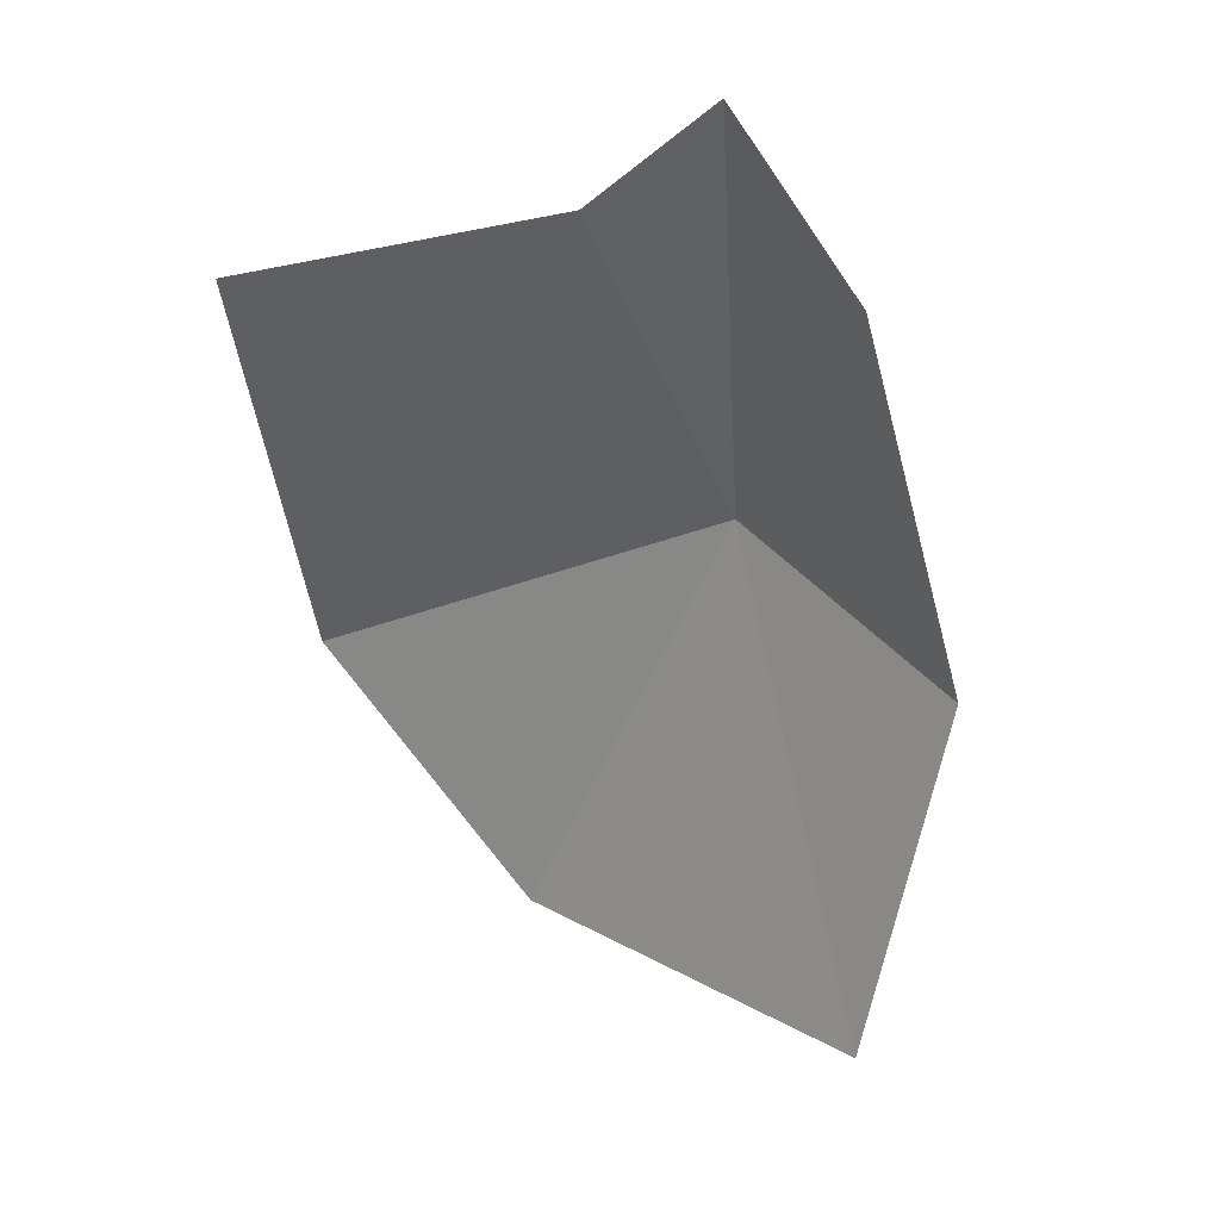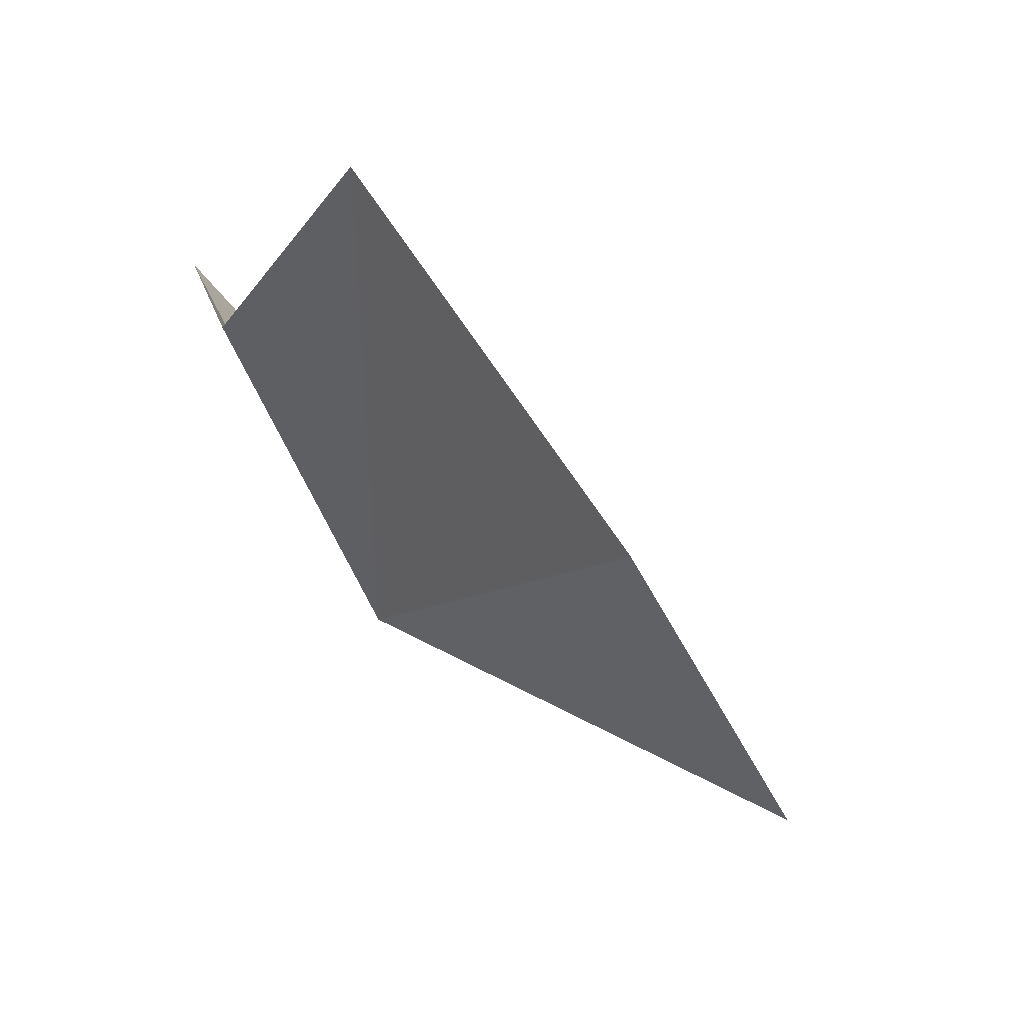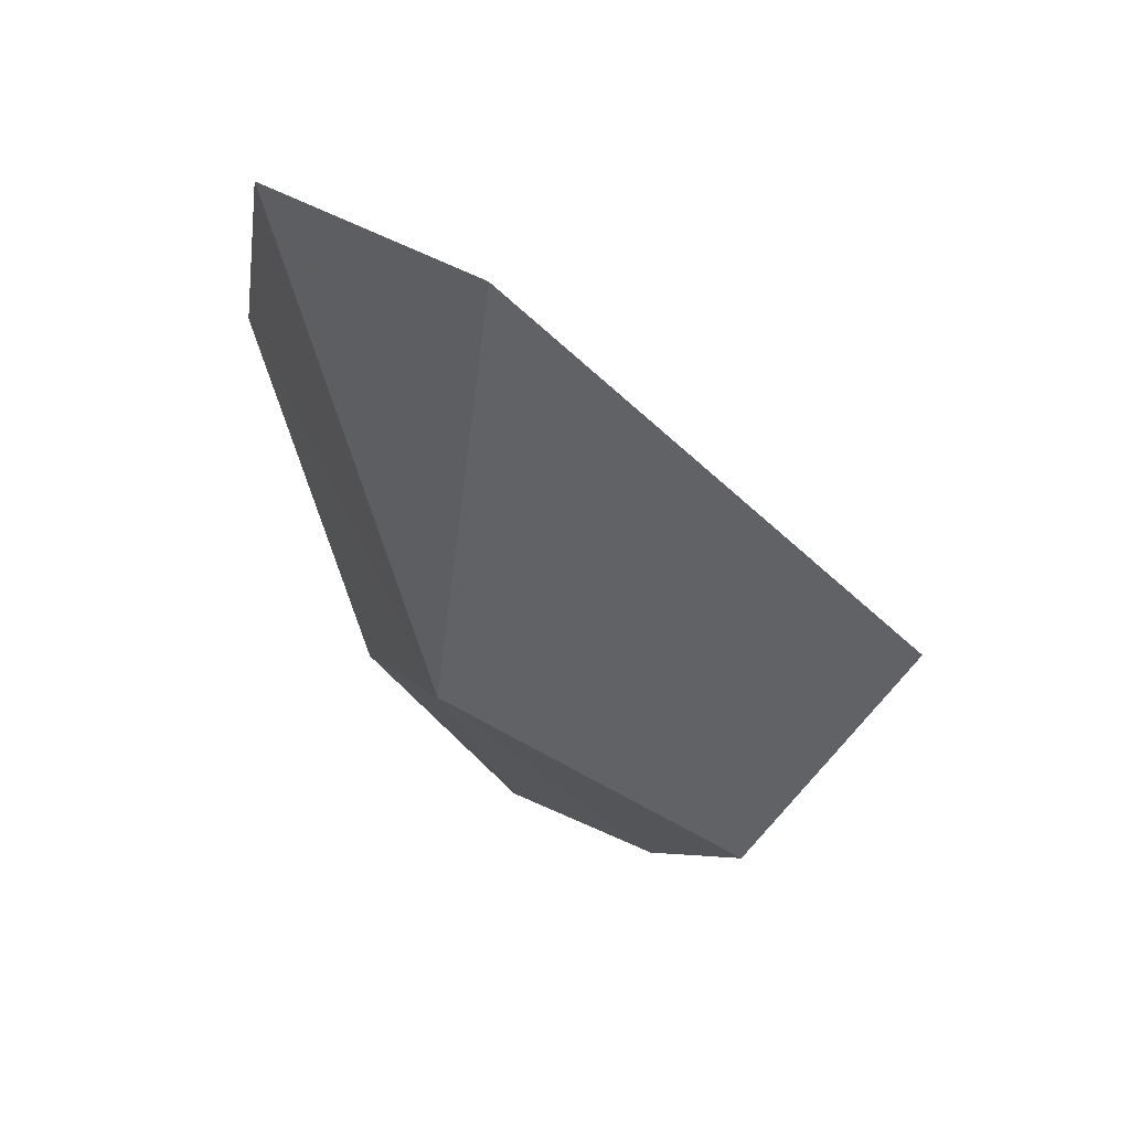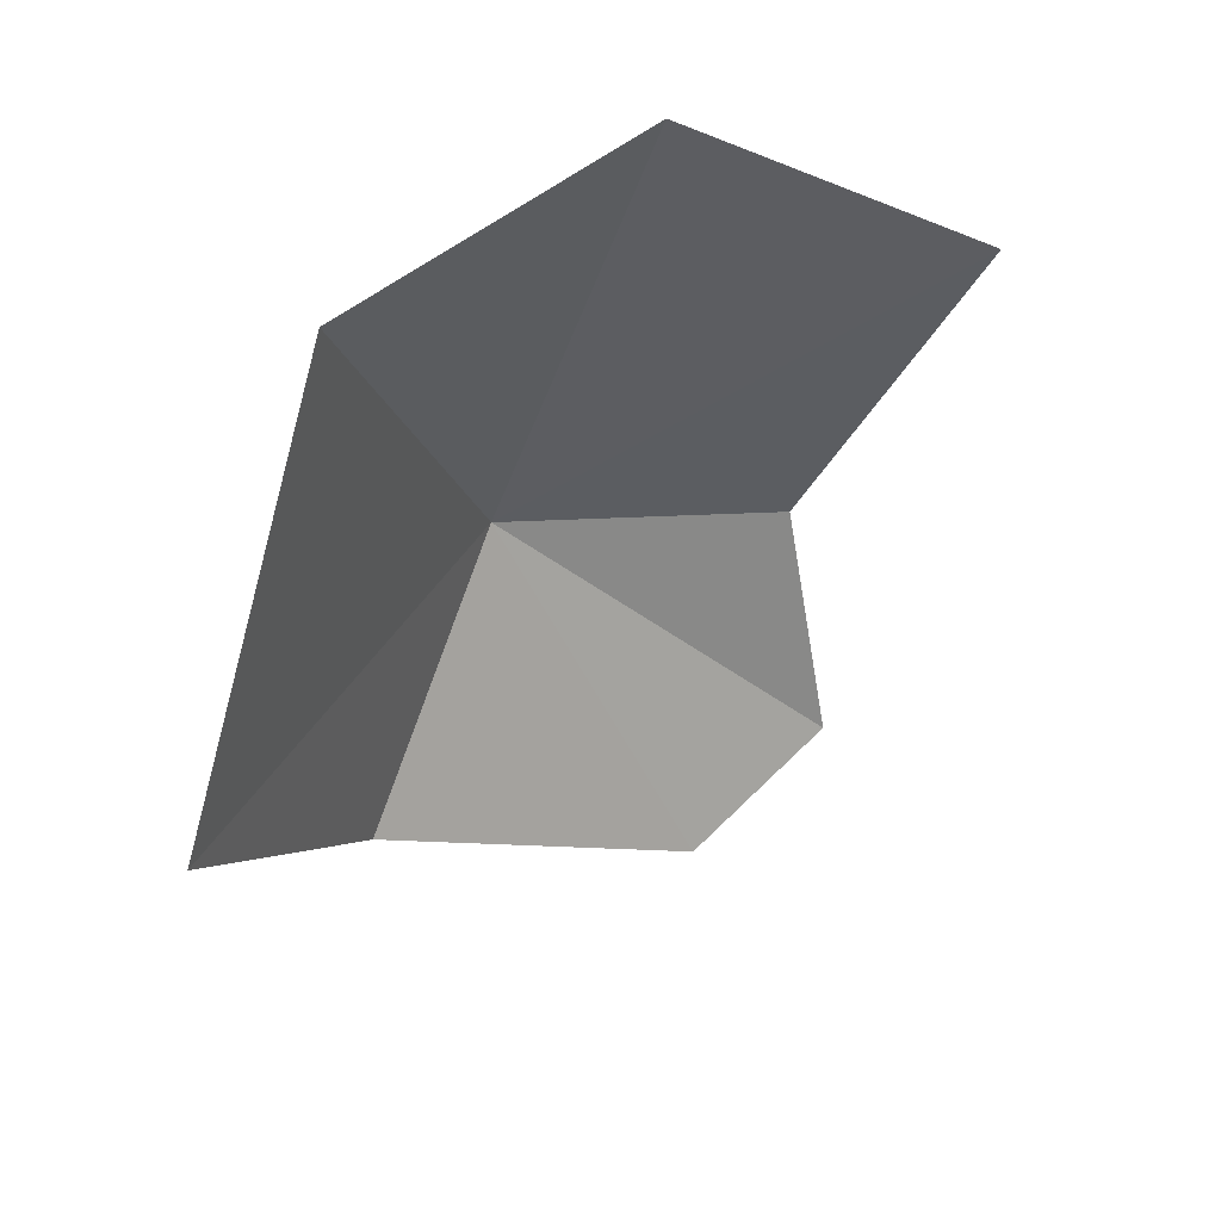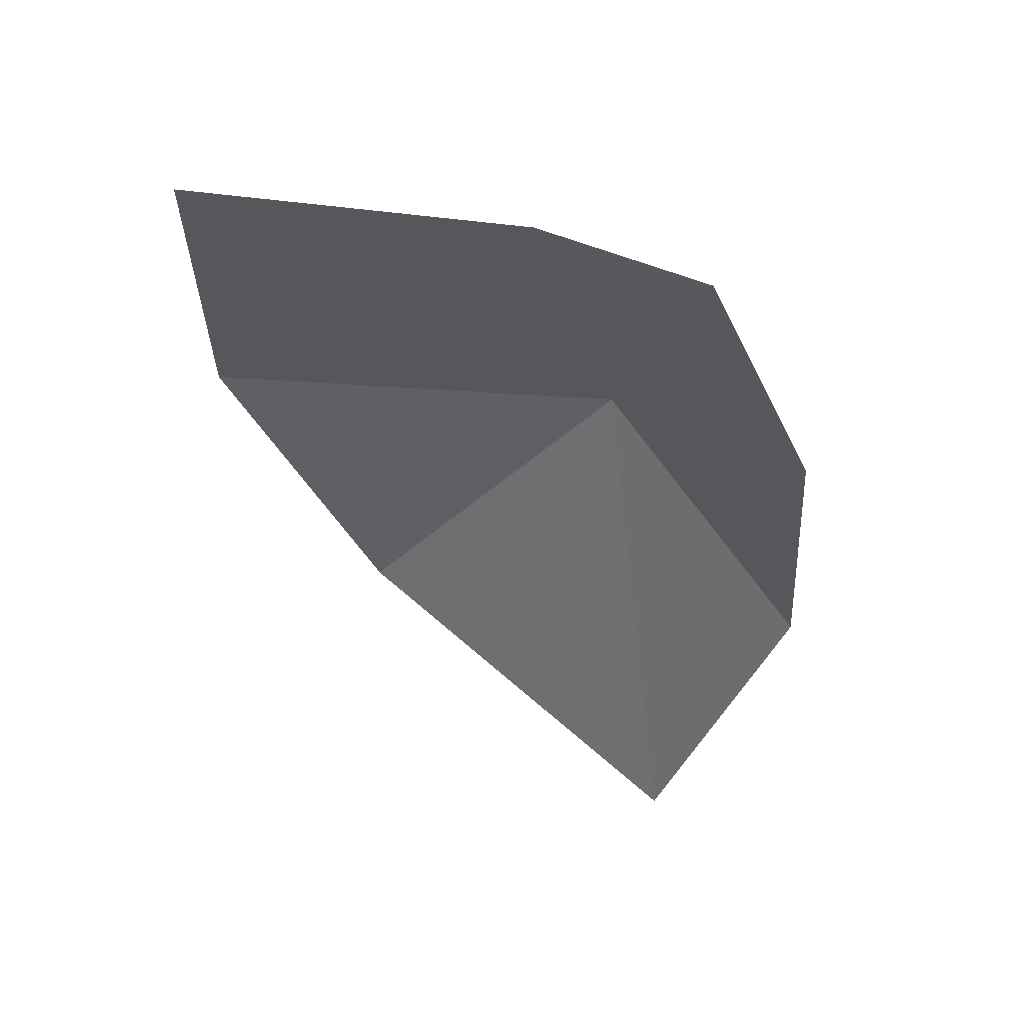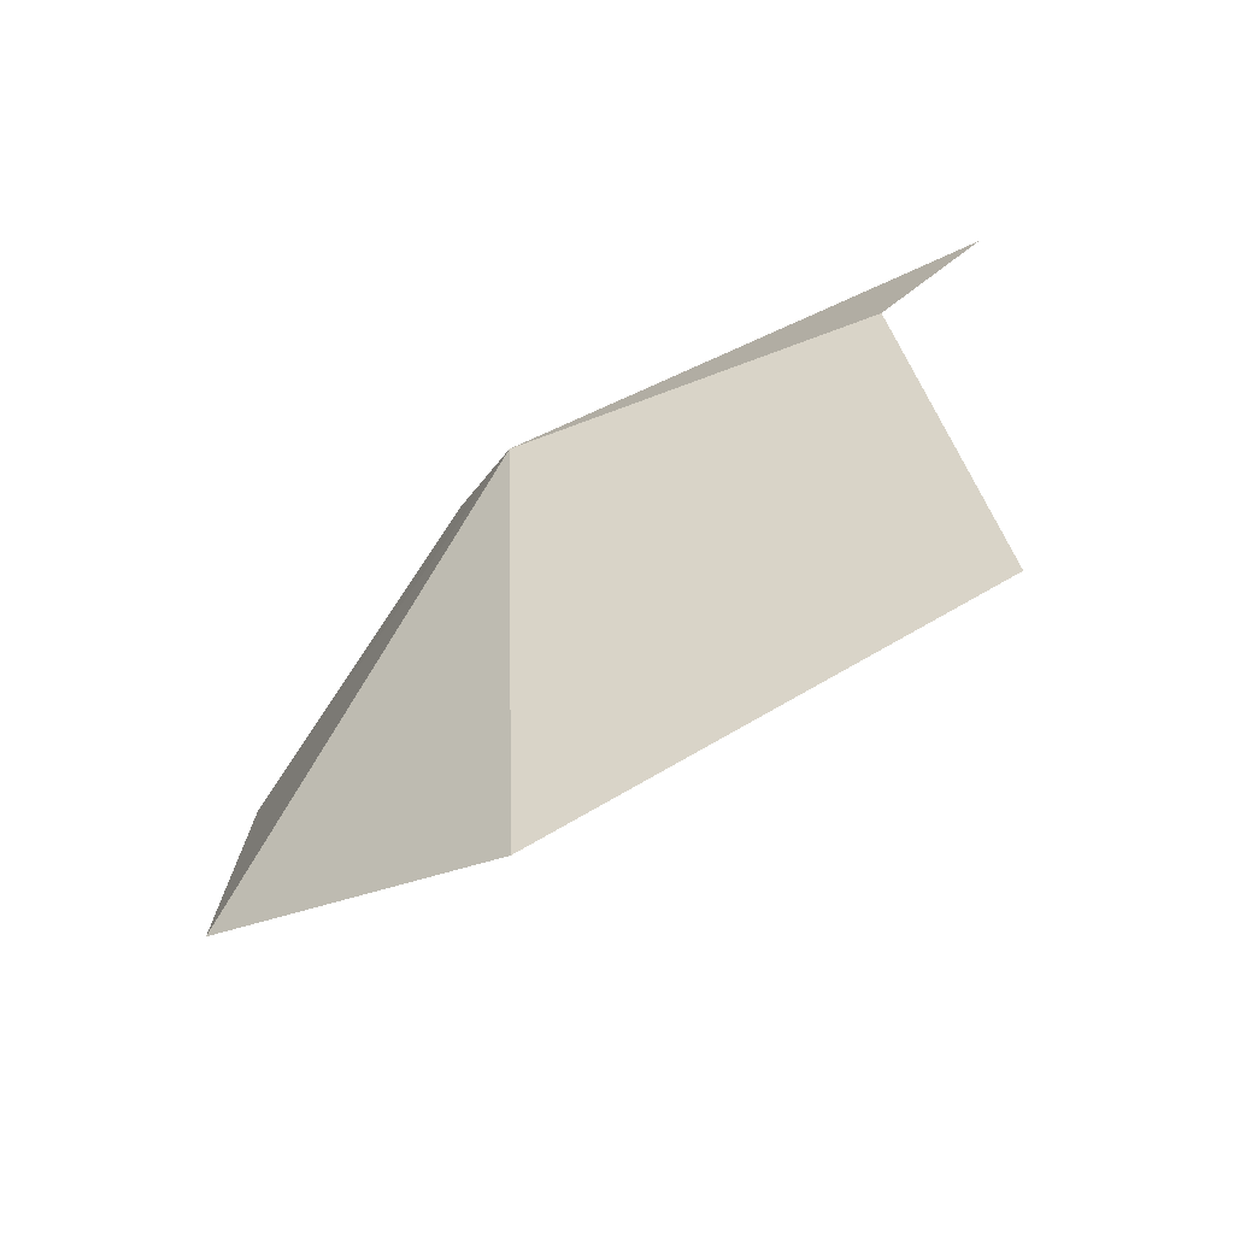
<metadata>
{"format":"obj","ext":"obj","renderer":"f3d","projection":"perspective","resolution":1024,"background":"white","views":[{"elev":-37.6,"azim":-132.2,"up":"+Z"},{"elev":6.6,"azim":53.0,"up":"+Y"},{"elev":-60.9,"azim":101.3,"up":"+Y"},{"elev":-33.9,"azim":85.9,"up":"+Z"},{"elev":-7.5,"azim":-142.9,"up":"+Z"},{"elev":47.1,"azim":102.5,"up":"+Z"}]}
</metadata>
<code>
v -5.466 -13.8 51.05
v -13.91 -5.264 51.27
v -8.217 -6.73 53.7
v 5.824 -10.91 52.52
v -0.2873 -3.102 55.12
v -14.15 -8.547 47.77
v 5.221 -17.18 47.52
v -2.962 -19.42 40.8
v -9.323 -16.12 45.13
f 1 3 2
f 1 4 5
f 1 2 6
f 1 8 7
f 1 5 3
f 1 6 9
f 1 7 4
f 1 9 8

</code>
